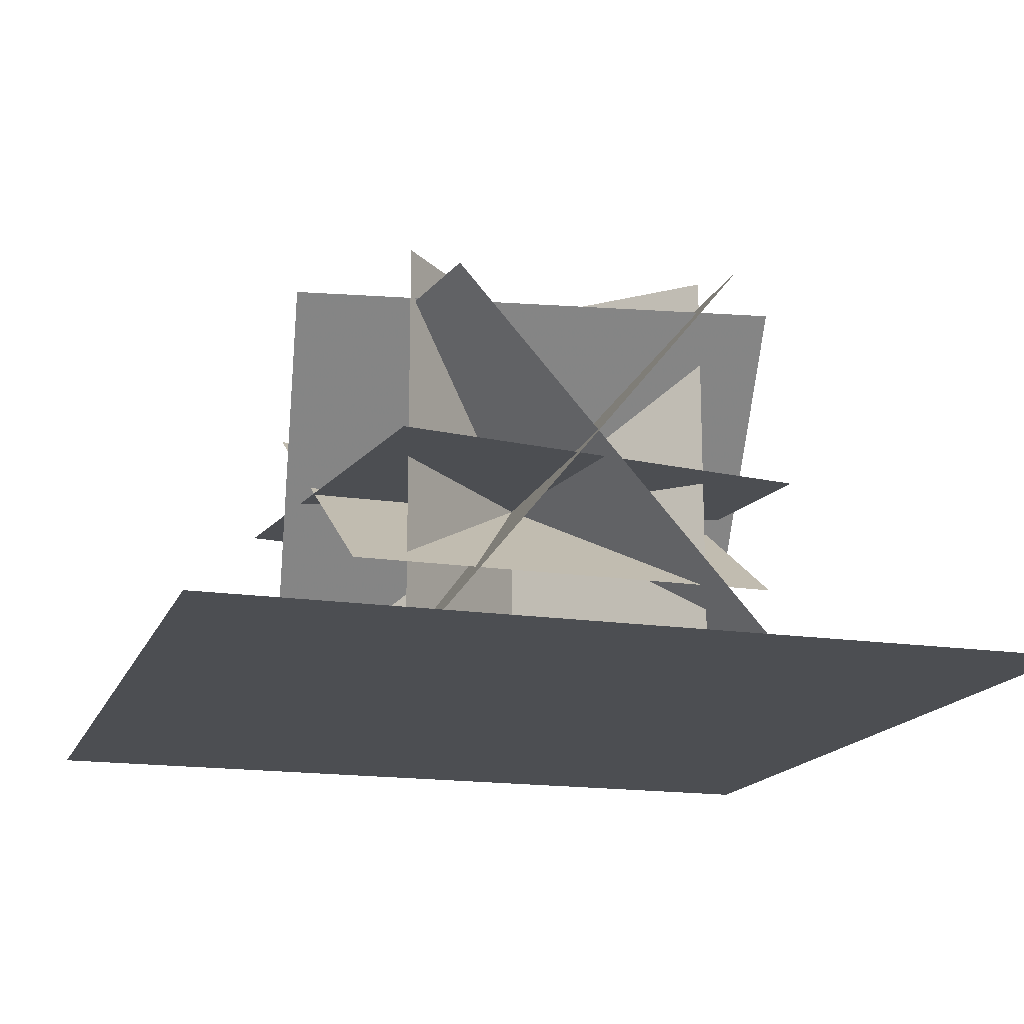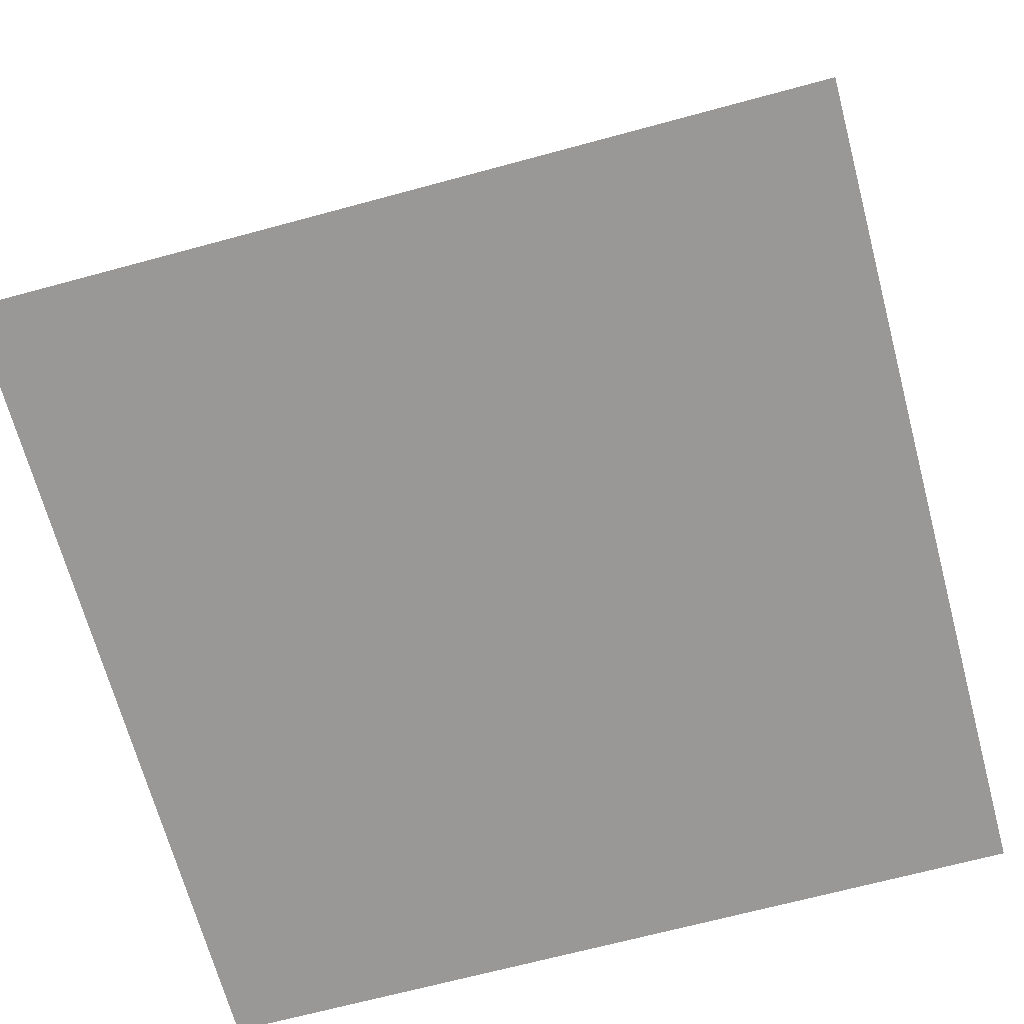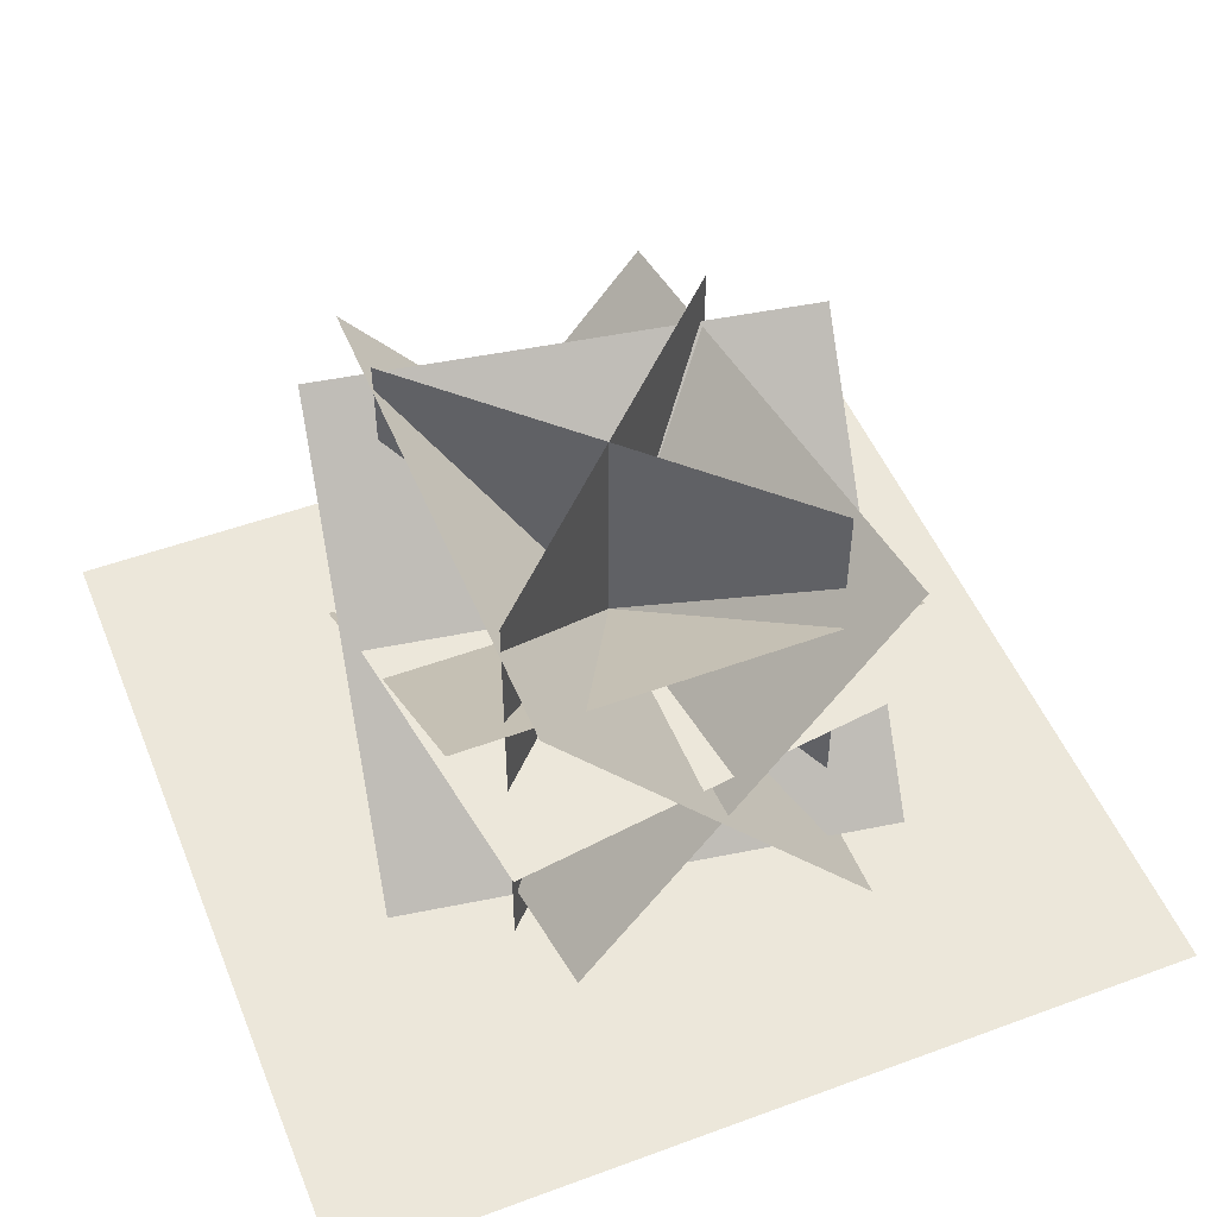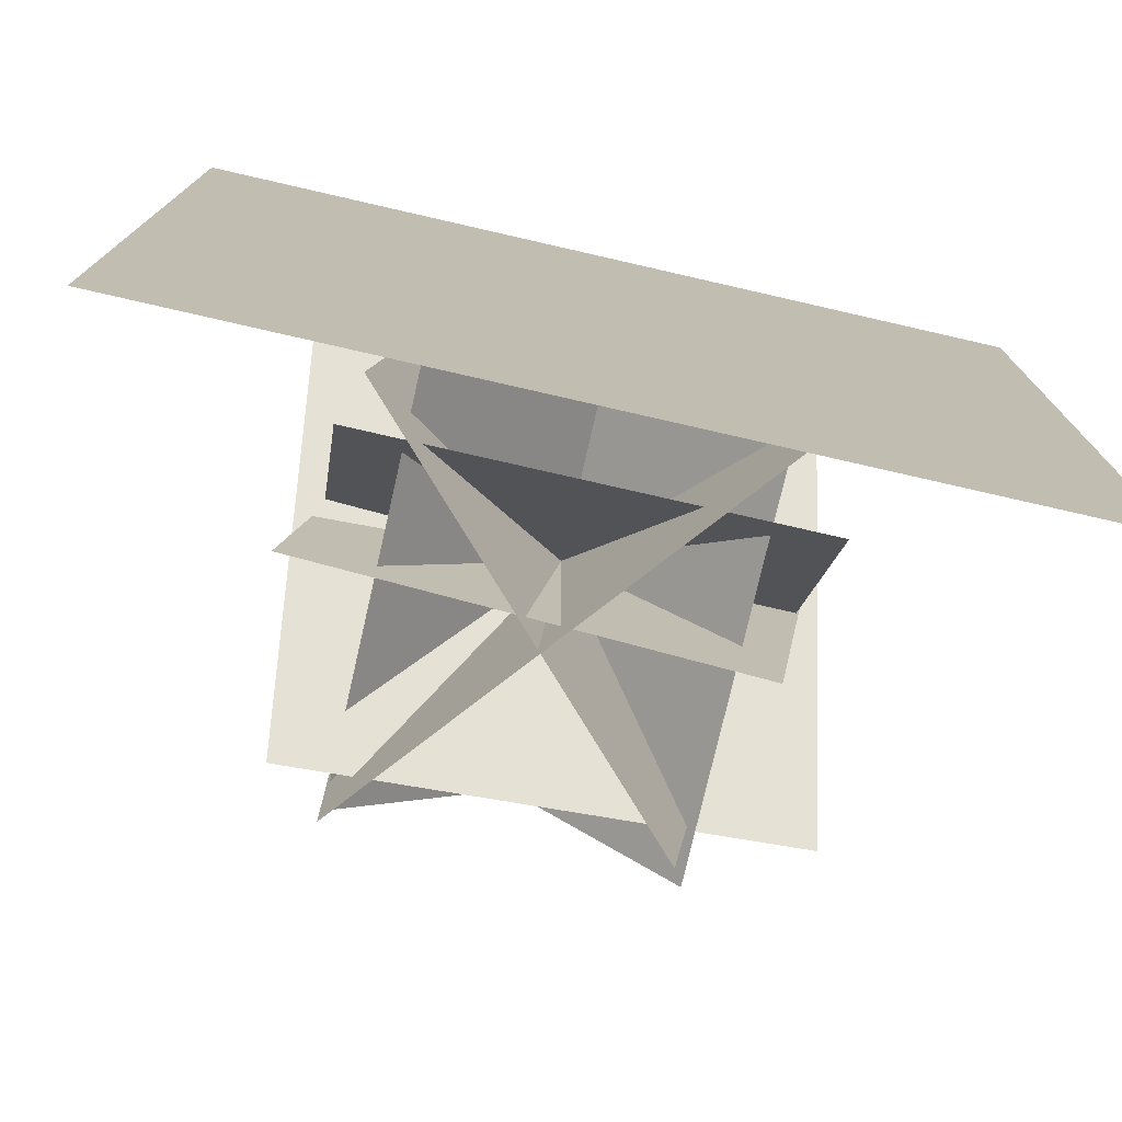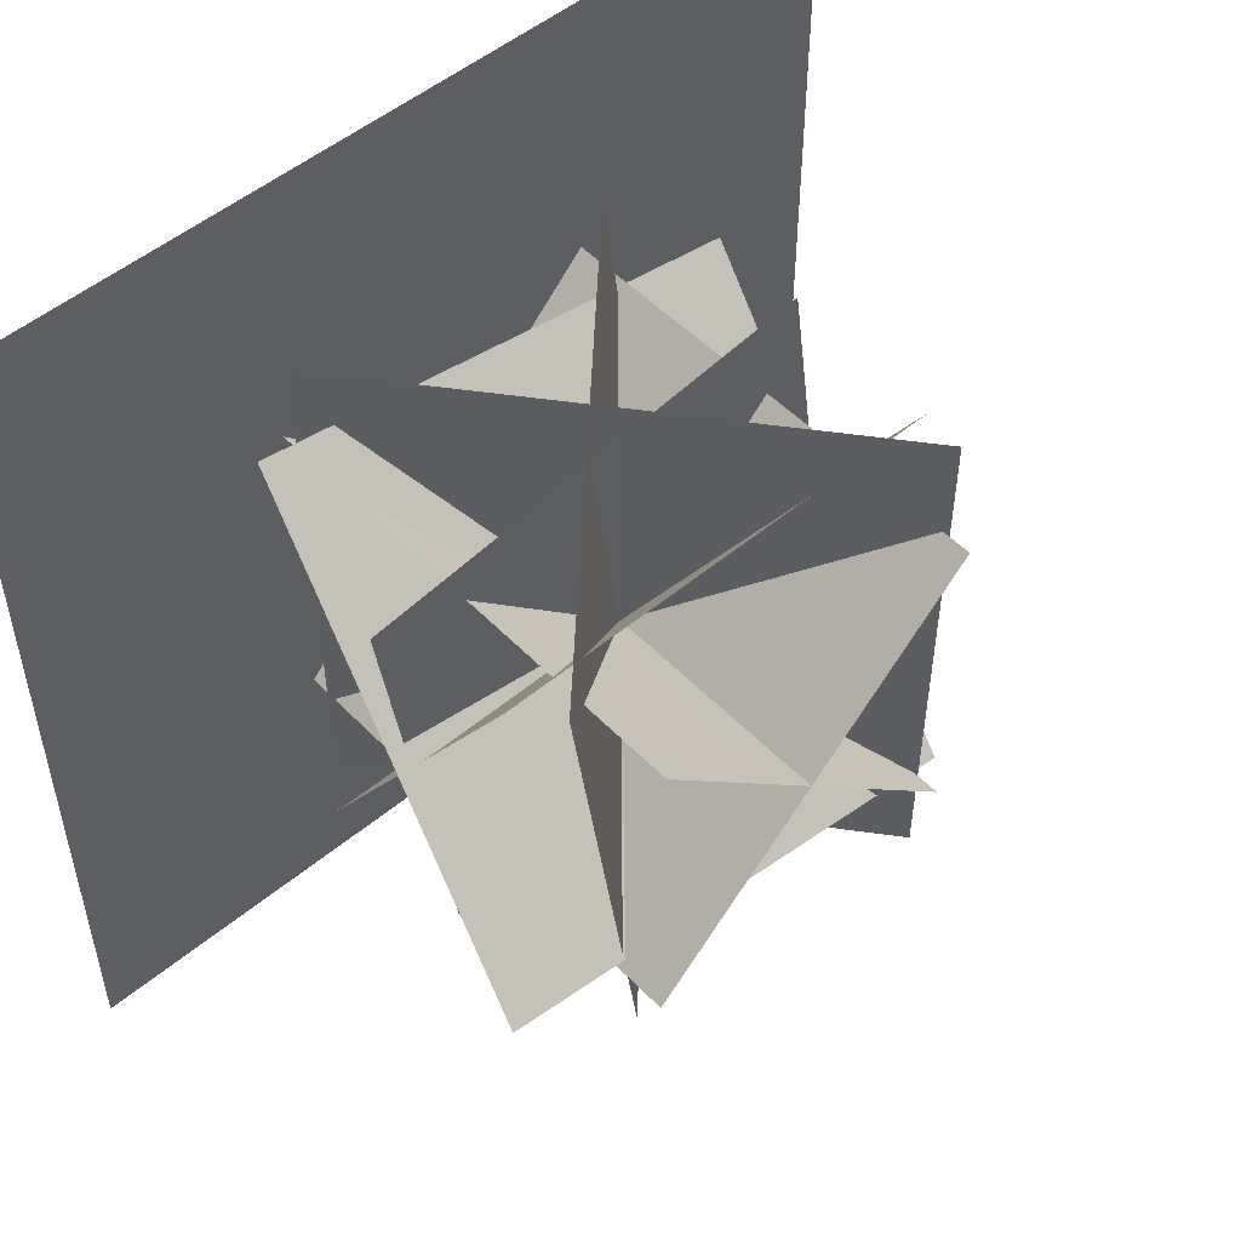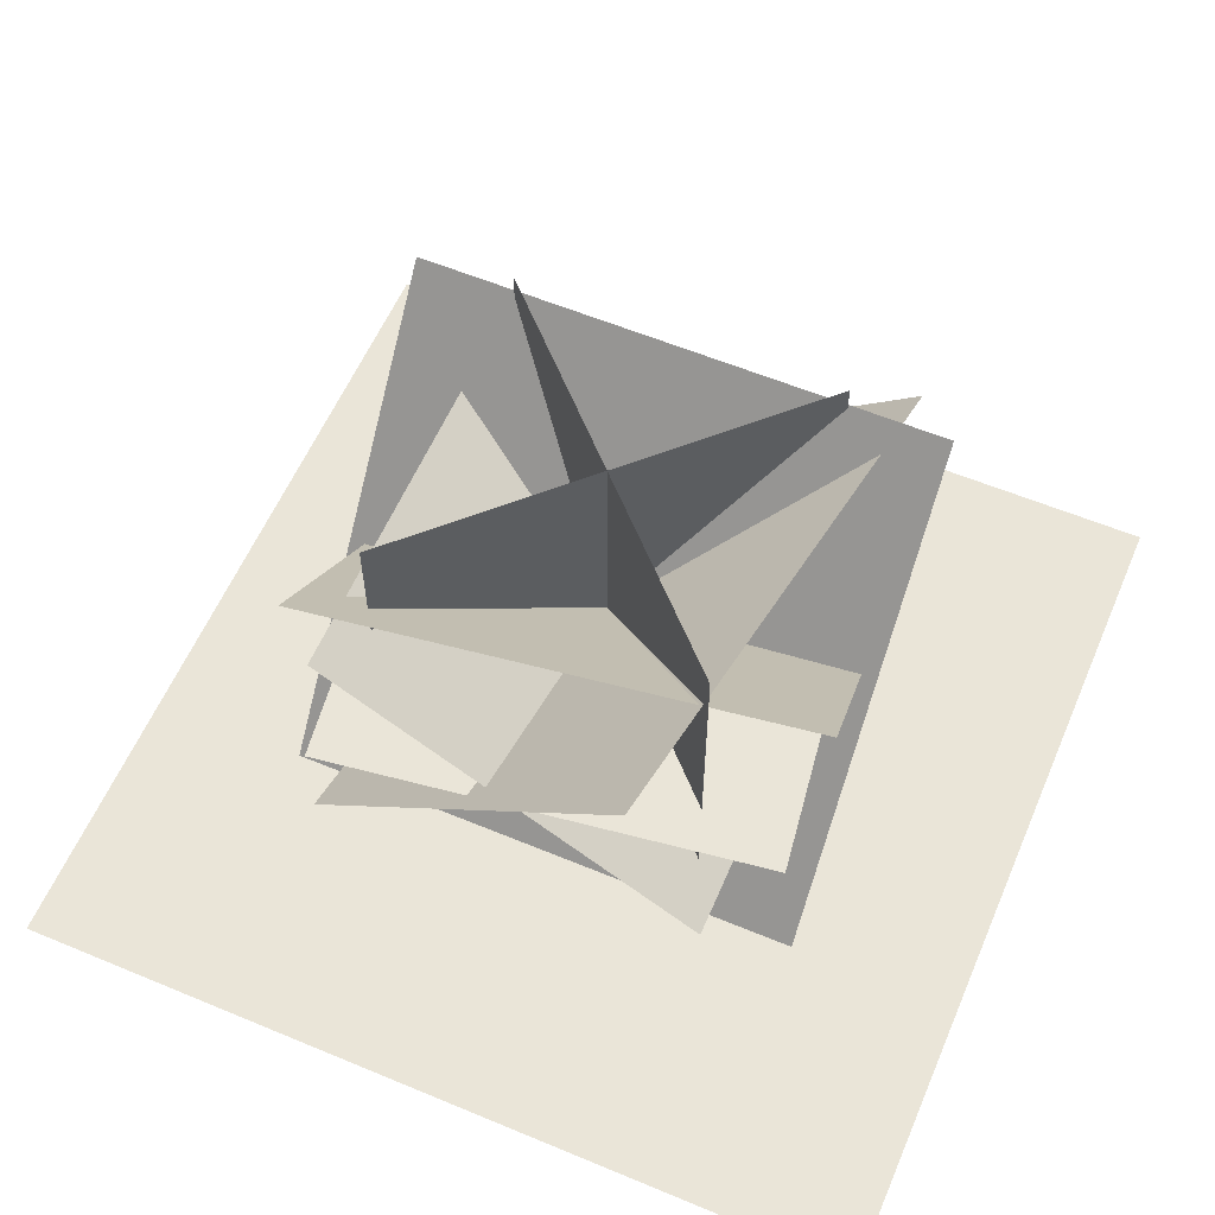
<metadata>
{"format":"obj","ext":"obj","renderer":"f3d","projection":"perspective","resolution":1024,"background":"white","views":[{"elev":-16.5,"azim":162.7,"up":"+Y"},{"elev":-68.7,"azim":105.1,"up":"+Y"},{"elev":50.6,"azim":-21.9,"up":"+Y"},{"elev":-75.9,"azim":-12.9,"up":"+Z"},{"elev":51.5,"azim":137.9,"up":"+Z"},{"elev":58.8,"azim":113.2,"up":"+Y"}]}
</metadata>
<code>
o 0_TEX_1_Plane.005
v -3.033 -3.9e-05 3.041
v 3.041 -3.9e-05 -3.033
v -3.033 8.59 3.041
v 3.041 8.59 -3.033
v -3.574 4.295 4.762
v 4.762 4.295 3.582
v -4.754 4.295 -3.574
v 3.582 4.295 -4.754
v 3.013 0.000236 3.013
v -3.062 0.000236 -3.062
v 3.013 8.591 3.013
v -3.062 8.591 -3.062
v -4.205 6.543 3.563
v 4.213 6.543 3.563
v -4.205 2.048 -3.555
v 4.213 2.048 -3.555
v 5.21 7.636 -2.522
v -4.112 7.636 -4.062
v 4.121 0.9544 4.071
v -5.202 0.9544 2.53
v 3.895 7.573 4.137
v 2.604 7.573 -5.042
v -2.596 1.018 5.05
v -3.887 1.018 -4.129
v -3.103 8.121 -4.924
v -3.103 8.121 4.932
v 3.111 0.4695 -4.924
v 3.111 0.4695 4.932
v -8.048 -0 8.048
v 8.048 0 8.048
v -8.048 -0 -8.048
v 8.048 0 -8.048
f 1 4 3
f 6 7 5
f 9 12 11
f 13 16 15
f 17 20 19
f 22 23 21
f 25 28 27
f 30 31 29
f 1 2 4
f 6 8 7
f 9 10 12
f 13 14 16
f 17 18 20
f 22 24 23
f 25 26 28
f 30 32 31

</code>
